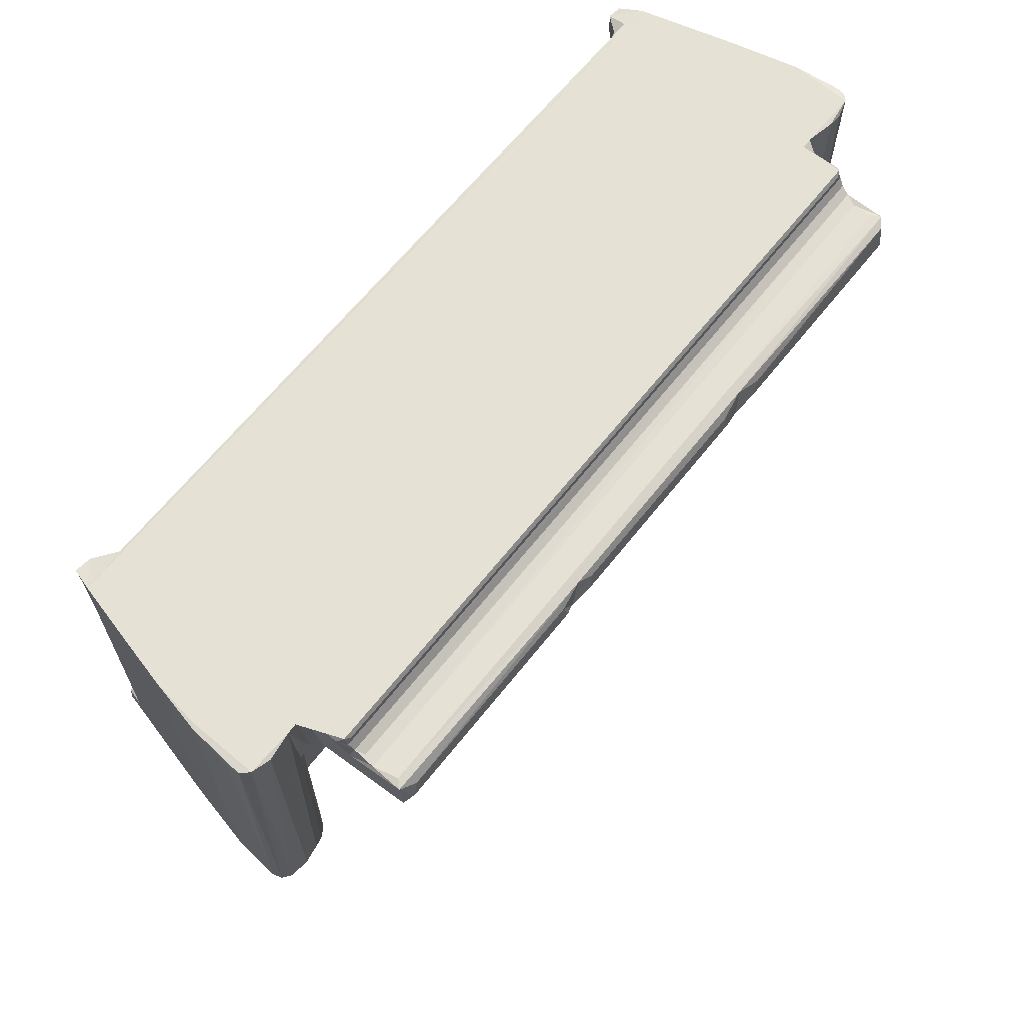
<metadata>
{"format":"obj","ext":"obj","renderer":"f3d","projection":"perspective","resolution":1024,"background":"white","views":[{"elev":64.6,"azim":-51.6,"up":"+Y"}]}
</metadata>
<code>
v 57.55 35.08 -18.4
v 57.71 36.7 -18.49
v 59.46 34.8 -18.49
v 57.05 34.43 -16.18
v 57.08 37.38 -16.41
v 59.52 36.62 -18.48
v 59.7 34.34 -16.34
v 60.08 35.68 -17.51
v 61.92 35.33 -15.68
v 61.15 36.22 -16.46
v 55.88 34.66 -11.71
v 56.74 34.31 -13.11
v 55.71 34.31 -9.02
v 54.38 34.69 -5.794
v 54.68 34.31 -4.908
v 52.86 34.73 0.9446
v 53.59 34.31 0.7393
v 59.42 34.32 6.517
v 59.83 34.31 0.519
v 61.25 35.03 -5.877
v 62.32 35.27 -6.65
v 62.86 34.96 -15.38
v 64.24 35.72 -16.11
v 64.43 34.76 -14.27
v 63.5 34.78 -8.351
v 62.2 35.32 -5.031
v 62.44 35.43 0.7746
v 62.43 35.7 1.277
v 63.45 35.25 -0.1837
v 83.7 35.24 -4.134
v 85.76 35.08 -7.284
v 109.3 34.77 -14.76
v 109.9 34.78 -8.267
v 110.5 35.24 -15.79
v 85.55 35.35 -5.692
v 86.33 35.31 0.402
v 87.91 35.13 -4.87
v 87.97 35.14 0.493
v 109.5 35.37 -5.815
v 109.3 35.13 -4.895
v 52.35 34.76 5.838
v 53.58 34.32 7.344
v 52.66 34.68 6.762
v 58.4 34.33 7.107
v 55.55 34.74 7.668
v 57.33 35.22 7.482
v 60.43 34.98 2.01
v 61.35 36.99 2.151
v 62.33 36.85 1.765
v 60.09 34.63 5.671
v 60.67 36.96 2.925
v 60.17 36.6 4.045
v 86.53 35.98 1.504
v 88.54 35.4 1.204
v 112.7 36.8 1.835
v 57.53 38.97 -16.46
v 58.42 37.84 -17.02
v 57.1 63.6 -16.45
v 60.67 37.78 -16.9
v 62.02 38.6 -16.44
v 62.02 62.06 -16.44
v 64.37 36.62 -16.49
v 62.66 37.3 -16.45
v 60.08 63.45 -16.45
v 56.24 68.04 -13.13
v 52.96 68.08 0.4555
v 54.2 68.16 -5.022
v 55.26 68.16 -9.235
v 62.03 38.71 -8.241
v 62.42 38.62 -7.389
v 62.02 61.49 -8.231
v 63.64 36.83 -8.034
v 62.48 37.56 -9.004
v 64.37 36.63 -9.25
v 63.83 37.35 -7.2
v 64.37 38.26 -6.685
v 63.17 39.23 -6.858
v 63.56 61.78 -6.691
v 57.76 65.54 -18.13
v 57.81 67.63 -18.49
v 59.52 65.69 -18.48
v 57.07 68.16 -16.21
v 60.3 65.69 -17.34
v 61.7 64.04 -16.26
v 61.77 65.64 -16.44
v 59.45 67.61 -18.3
v 61.61 68.07 -16.45
v 62.84 63.54 -16.45
v 64.54 63.94 -16.4
v 53.44 68.15 -0.0657
v 62.39 62.23 -7.437
v 62.49 63.18 -8.812
v 63.82 63.91 -8.197
v 63.49 63.55 -7.374
v 64.32 62.83 -6.859
v 110 36.64 -16.05
v 85.67 38.2 -6.693
v 85.64 61.76 -6.688
v 111.1 64.06 -16.44
v 110.7 63.93 -16.08
v 141.1 68.16 -16.03
v 110.3 63.93 -8.229
v 111.1 36.54 -16.48
v 109.3 36.63 -9.257
v 110.3 36.82 -8.075
v 110.7 37.48 -7.065
v 109.3 38.21 -6.685
v 110.4 62.88 -6.896
v 111.1 63.52 -7.374
v 52.38 67.61 5.009
v 52.43 68.03 6.321
v 60.13 57.89 5.366
v 86.86 58.64 1.793
v 60.18 58.21 4.038
v 58.71 58.96 7.012
v 59.66 57.93 6.276
v 62.29 58.68 1.783
v 61.54 59.33 2.074
v 60.68 57.66 2.907
v 53.18 68.15 7.156
v 55.14 67.98 7.661
v 57.88 68.15 7.326
v 60.84 59.65 5.74
v 62.21 60.06 3.11
v 59.93 59.78 7.052
v 61.74 60.48 7.279
v 60.62 60.57 8.223
v 60.88 60.91 10.54
v 59.42 67.67 7.072
v 60.3 64.09 7.65
v 60.11 67.54 8.158
v 60.57 68.16 11.55
v 60.29 68.16 7.222
v 60.53 64.43 11.83
v 61.24 61.42 17.1
v 60.7 61.68 17.85
v 60.66 65.16 17.62
v 60.11 67.49 10.97
v 60.88 65.9 12.32
v 60.69 66.87 11.8
v 61.18 67.65 11.8
v 61.25 65.32 13.19
v 60.86 65.12 14.38
v 61.38 65.34 16.91
v 61.76 62.52 18.38
v 62.31 64.23 18.2
v 86.29 37.56 1.78
v 102.8 59.54 2.255
v 135.9 60.36 4.106
v 84.89 65.39 16.92
v 109.6 61.58 17.41
v 103.3 60.06 2.984
v 137.5 68.14 11.55
v 84.22 62.58 18.39
v 83.81 64.27 18.2
v 86.47 65.11 17.82
v 85.46 61.83 17.97
v 88.96 37.47 1.836
v 111.2 58.69 1.834
v 136.9 67.65 11.8
v 137.5 66 12.3
v 137.3 65.45 13.15
v 111 65.46 16.85
v 87.72 62.56 18.38
v 88.07 64.35 18.18
v 109.7 62.65 18.39
v 109.2 64.27 18.22
v 112 65.18 17.79
v 113.4 7.397 -18.46
v 113 6.648 -16.91
v 112.6 5.044 -15.2
v 114.2 4.571 -15.73
v 115.5 7.372 -18.46
v 116.1 6.352 -16.99
v 113.9 7.339 -16.24
v 115.7 6.754 -16.41
v 114.7 8.587 -16.51
v 113.4 9.279 -18.46
v 113.3 9.855 -17.18
v 112.2 10 -15.84
v 113.4 9.488 -15.81
v 113.2 11.14 -16.47
v 115.5 9.338 -18.45
v 115.4 9.313 -17.03
v 113.1 34.91 -16.42
v 113.2 33.11 -16.41
v 112.2 33.5 -15.82
v 111.7 6.665 -14.72
v 113.8 6.247 -15.11
v 113.2 7.679 -15.3
v 114.5 4.191 -14.66
v 114.4 4.196 -8.016
v 115.7 5.628 -14.29
v 113 4.767 -7.945
v 111.6 6.711 -9.268
v 112.4 5.332 -6.596
v 113.6 6.709 -7.408
v 113.2 7.629 -8.222
v 114.6 5.91 -8.087
v 115.6 5.631 -9.254
v 113.1 4.907 -5.223
v 111.8 8.284 -6.414
v 115 4.626 -6.897
v 114.4 7.545 -6.824
v 115.5 6.535 -7.162
v 115.5 7.526 -6.636
v 112.5 5.323 1.09
v 112 7.106 1.433
v 113.1 4.929 0.3947
v 111.6 10.71 -4.339
v 111.6 11.09 0.5845
v 111.6 33.09 -14.62
v 113.2 33.07 -8.23
v 115.4 33.09 -6.629
v 111.6 33.12 0.5392
v 113.9 34.4 -15.71
v 113.6 36.56 -16.49
v 110.2 35.23 -6.967
v 109.9 35.12 0.4042
v 111.7 33.09 -6.515
v 113.6 33.85 -7.431
v 110.9 34.39 -15.21
v 111.2 33.99 -8.684
v 115.3 35.24 -15.78
v 115.4 34.77 -14.68
v 114.7 34.65 -8.317
v 111.2 34.79 -6.616
v 110.9 34.54 -4.996
v 111.2 34.14 0.2647
v 114.3 33.69 -6.904
v 118.1 5.649 -16.39
v 135.3 4.627 -15.8
v 131.8 5.628 -16.43
v 135.5 4.188 -14.72
v 135.5 4.227 -7.87
v 135.3 4.913 -5.239
v 134.7 4.918 0.349
v 133.9 5.627 -9.254
v 135 5.9 -8.109
v 135.2 4.664 -6.804
v 133.9 7.54 -6.634
v 135.1 6.901 -6.859
v 133.8 34.79 -15.01
v 133.9 34.76 -9.253
v 134.9 34.55 -8.074
v 134.4 33.99 -7.167
v 134.7 33.1 -6.65
v 135.6 36.03 -16.31
v 133.8 6.44 -16.92
v 134.3 6.766 -16.53
v 134.4 7.299 -18.25
v 134.1 9.014 -18.42
v 136.3 7.355 -18.48
v 136.2 6.328 -16.77
v 136 6.74 -15.8
v 136.2 9.099 -18.48
v 134.3 8.99 -16.89
v 135.7 9.391 -16.29
v 136.5 9.989 -17.02
v 137.2 7.403 -16.05
v 136.4 11.05 -16.47
v 136.4 33.09 -16.44
v 134.7 5.745 -14.42
v 135.9 6.651 -7.411
v 137.1 5.124 -15.23
v 138 6.603 -14.99
v 136.3 7.484 -15.21
v 137.1 5.071 -7.687
v 138 6.56 -8.546
v 136.4 7.624 -8.23
v 136.4 10.45 -15.08
v 135.6 5.299 1.078
v 136.5 6.485 -6.004
v 137.8 7.032 -7.576
v 136.7 9.848 -5.789
v 136 6.687 -4.106
v 136.4 10.02 0.4774
v 136.4 11.19 -4.145
v 137.6 32.38 -7.199
v 137.6 32.59 -15.72
v 138 32.57 -14.89
v 138 32.15 -8.008
v 136 33.79 -7.438
v 136.4 33.11 0.4333
v 137.5 34.36 -16.83
v 135.8 34.74 -16.12
v 137.4 36.85 -16.89
v 139 34.71 -18.38
v 138.7 36.7 -18.49
v 140.5 34.95 -18.48
v 140.4 36.64 -18.38
v 141.4 34.51 -14.87
v 141 38.71 -16.44
v 136.4 33.09 -8.23
v 136.8 33.67 -6.085
v 136.4 33.1 -4.789
v 135.5 34.42 -15.11
v 139.3 34.16 -14.9
v 138.6 33.66 -7.571
v 140 34.3 -6.2
v 137.8 33.78 -6.579
v 138.2 34.29 -5.51
v 144.4 34.31 -0.9198
v 136.8 33.89 2.18
v 137.5 34.25 3.114
v 138 34.29 4.08
v 142 34.31 -10.67
v 142.8 34.7 -9.297
v 144 34.65 -4.712
v 113.7 6.201 1.526
v 112.8 8.208 1.835
v 110.3 35.4 1.224
v 111.9 34.95 1.448
v 134.6 6.389 1.602
v 135.5 8.838 1.831
v 136.2 10.16 1.453
v 135.6 58.7 1.828
v 135.7 33.28 1.757
v 136.2 32.75 1.456
v 138 34.64 5.676
v 139.5 34.45 7.087
v 145.4 34.32 6.799
v 141.5 34.68 7.607
v 144 34.65 7.498
v 145.3 34.65 1.172
v 145.8 34.76 5.806
v 111.2 37.33 -15.81
v 112.2 38.89 -15.9
v 113.6 37.34 -15.91
v 113.2 38.22 -16.46
v 114.7 36.65 -16.14
v 113.2 62.57 -16.45
v 112.2 62.69 -15.89
v 111.3 37.45 -7.484
v 111.7 38.28 -14.68
v 111.6 38.22 -8.264
v 114.9 36.65 -8.479
v 113.7 37.37 -7.32
v 113.2 38.21 -8.23
v 114.4 38.21 -6.858
v 115.4 38.21 -6.685
v 111.6 62.63 -14.63
v 111.6 62.59 -8.27
v 113.6 62.31 -7.406
v 115.5 62.45 -6.686
v 135.9 67.13 -16.45
v 113.9 63.55 -16.43
v 115.5 63.96 -16.41
v 109.3 61.76 -6.685
v 143.6 68.16 -6.397
v 113.2 62.47 -8.224
v 114.4 61.76 -6.858
v 115 63.93 -8.224
v 113.7 63.36 -8.721
v 114.6 63.54 -7.383
v 133.8 36.63 -16.48
v 133.7 36.63 -9.239
v 134.3 36.83 -8.022
v 133.7 37.34 -7.203
v 133.9 38.21 -6.685
v 133.9 61.76 -6.685
v 134.2 63.93 -16.43
v 138.7 68.08 -16.47
v 134.3 63.92 -8.23
v 134.9 62.74 -6.841
v 133.8 63.55 -7.38
v 137.6 68.16 7.106
v 135.5 37.33 -16.46
v 136.1 38.52 -16.44
v 139.3 37.88 -16.98
v 136.1 62.14 -16.43
v 141 63.39 -16.45
v 136.1 38.15 -8.225
v 135.7 38.35 -7.375
v 135 39.24 -6.858
v 136.1 61.52 -8.227
v 135.7 61.31 -7.373
v 145.2 68.15 0.8298
v 135.6 63.19 -16.41
v 137.4 64.52 -16.85
v 139.1 64.3 -16.98
v 137.6 67.43 -16.94
v 138.5 65.75 -18.2
v 140.5 65.73 -18.48
v 138.8 67.69 -18.49
v 140.5 67.36 -18.44
v 140.7 65.24 -17.25
v 135.6 63.19 -7.991
v 109.4 37.42 1.833
v 137.3 61.65 17.43
v 137.4 66.88 11.8
v 111.6 62.09 18.1
v 113.8 62.62 18.39
v 114.6 64.27 18.22
v 136.3 60.11 2.982
v 136.7 65.3 14.33
v 136.7 65.5 16.37
v 136.5 59.37 2.106
v 136.4 60.67 7.326
v 137.2 65.42 17.31
v 136.2 62.47 18.37
v 136.3 65.06 17.99
v 138.5 58.56 6.372
v 138 57.75 5.425
v 137.4 57.66 2.894
v 137.9 58.23 4.063
v 139.7 61.18 7.108
v 141.7 67.99 7.629
v 143.4 67.64 7.61
v 144.9 68.15 7.171
v 145.5 67.97 6.624
v 139.8 68.03 7.193
v 137.5 59.66 5.606
v 137.8 60.2 6.922
v 137.2 61.06 8.292
v 138.4 61 7.037
v 137.3 63.72 7.958
v 138 67.44 8.147
v 138.7 68.07 7.052
v 138 67.46 11.02
v 145.8 67.97 5.75
f 1 2 3
f 4 5 1
f 1 3 4
f 4 3 7
f 3 6 8
f 7 10 9
f 3 10 7
f 3 8 10
f 12 11 4
f 11 12 13
f 13 14 11
f 14 15 16
f 16 15 17
f 14 13 15
f 15 18 17
f 4 7 12
f 12 7 13
f 19 7 20
f 7 9 21
f 7 21 20
f 22 9 23
f 22 21 9
f 22 25 21
f 22 24 25
f 13 7 15
f 20 21 26
f 15 7 18
f 7 19 18
f 20 26 27
f 19 20 28
f 20 27 28
f 26 29 27
f 26 30 29
f 25 31 21
f 22 32 24
f 25 24 33
f 22 34 32
f 22 23 34
f 25 33 31
f 21 35 26
f 26 35 30
f 30 36 29
f 21 31 35
f 30 35 36
f 37 38 35
f 38 36 35
f 31 39 35
f 35 40 37
f 35 39 40
f 37 40 38
f 16 17 41
f 41 17 42
f 41 42 43
f 17 44 42
f 17 18 44
f 42 44 45
f 45 44 46
f 19 28 47
f 47 49 48
f 47 28 49
f 19 50 18
f 19 47 50
f 47 48 51
f 47 52 50
f 47 51 52
f 28 53 49
f 27 53 28
f 29 36 27
f 27 36 53
f 38 54 36
f 36 54 53
f 54 55 53
f 2 5 57
f 2 1 5
f 5 56 57
f 5 58 56
f 2 57 6
f 2 6 3
f 6 59 8
f 57 59 6
f 57 56 59
f 59 56 60
f 8 59 10
f 10 59 60
f 10 62 9
f 10 63 62
f 10 60 63
f 62 23 9
f 56 58 60
f 58 64 60
f 4 11 5
f 14 16 66
f 11 68 65
f 11 14 68
f 60 71 69
f 63 73 72
f 60 73 63
f 63 74 62
f 63 72 74
f 60 69 73
f 69 70 73
f 69 71 70
f 72 70 75
f 72 73 70
f 75 70 76
f 70 77 76
f 60 61 71
f 77 78 76
f 79 80 81
f 79 82 80
f 79 58 82
f 60 64 61
f 58 79 64
f 64 79 83
f 64 84 61
f 64 85 84
f 64 83 85
f 81 83 79
f 81 86 83
f 80 86 81
f 80 82 86
f 83 87 85
f 83 86 87
f 86 82 87
f 61 84 88
f 84 85 88
f 5 11 58
f 58 11 65
f 68 14 67
f 14 66 67
f 58 65 82
f 65 68 82
f 67 66 90
f 71 91 70
f 70 78 77
f 70 91 78
f 61 92 71
f 71 92 91
f 88 89 93
f 88 93 92
f 61 88 92
f 91 94 78
f 78 94 95
f 92 93 94
f 91 92 94
f 75 76 97
f 76 98 97
f 85 87 99
f 89 88 99
f 88 85 99
f 87 82 101
f 89 102 93
f 76 78 98
f 89 100 102
f 82 68 101
f 78 95 98
f 62 103 23
f 62 96 103
f 103 34 23
f 62 74 104
f 74 72 104
f 104 72 105
f 96 62 104
f 72 75 106
f 75 97 106
f 72 106 105
f 106 97 107
f 97 98 107
f 89 99 100
f 68 67 101
f 98 95 108
f 95 94 108
f 108 94 109
f 93 109 94
f 16 41 110
f 110 41 111
f 41 43 111
f 52 112 50
f 51 114 52
f 18 115 44
f 46 44 115
f 50 116 18
f 52 114 112
f 48 49 117
f 48 117 118
f 48 119 51
f 48 118 119
f 51 119 114
f 50 112 116
f 43 42 120
f 120 42 121
f 42 45 121
f 45 46 122
f 45 122 121
f 66 16 110
f 43 120 111
f 110 111 66
f 111 120 66
f 66 120 90
f 90 120 122
f 120 121 122
f 46 115 122
f 18 116 115
f 119 118 114
f 118 123 114
f 118 124 123
f 115 116 125
f 116 112 125
f 114 123 112
f 125 112 123
f 123 126 125
f 125 126 127
f 123 124 126
f 49 113 117
f 125 122 115
f 125 129 122
f 125 130 129
f 125 127 130
f 90 122 67
f 129 133 122
f 130 131 129
f 122 133 67
f 67 133 132
f 129 131 133
f 127 134 130
f 130 134 131
f 128 136 127
f 128 135 136
f 127 136 137
f 128 127 135
f 127 137 134
f 131 134 138
f 134 139 138
f 138 139 140
f 131 132 133
f 131 138 132
f 140 141 132
f 138 140 132
f 139 143 142
f 134 143 139
f 143 137 144
f 134 137 143
f 136 145 137
f 145 146 137
f 49 53 147
f 49 147 113
f 117 148 118
f 118 148 124
f 126 124 149
f 126 149 127
f 144 150 143
f 127 151 135
f 127 149 151
f 148 152 124
f 152 149 124
f 117 113 148
f 67 132 101
f 145 155 146
f 145 154 155
f 144 156 150
f 144 137 156
f 146 156 137
f 146 155 156
f 136 154 145
f 135 151 136
f 136 157 154
f 151 157 136
f 53 158 147
f 147 158 113
f 53 55 158
f 140 160 141
f 141 160 132
f 139 161 140
f 139 142 161
f 158 159 113
f 160 153 132
f 161 142 162
f 142 143 162
f 143 150 163
f 155 154 157
f 155 157 156
f 157 165 156
f 157 164 165
f 164 166 165
f 166 167 165
f 150 156 168
f 165 168 156
f 170 172 171
f 170 174 172
f 169 173 170
f 173 174 170
f 176 177 175
f 178 169 179
f 169 180 179
f 169 170 180
f 179 182 181
f 179 180 182
f 169 183 173
f 169 178 183
f 175 177 181
f 178 184 183
f 178 179 184
f 179 177 184
f 179 181 177
f 182 180 185
f 185 180 187
f 171 188 170
f 175 190 189
f 172 191 171
f 191 192 171
f 175 189 176
f 189 193 176
f 171 195 188
f 171 196 195
f 171 194 196
f 189 198 197
f 189 190 198
f 192 194 171
f 189 197 199
f 189 199 193
f 199 200 193
f 170 188 180
f 175 181 190
f 181 182 190
f 196 194 201
f 195 196 202
f 192 203 194
f 194 203 201
f 199 197 205
f 197 206 205
f 197 204 206
f 196 201 207
f 207 208 196
f 207 201 209
f 196 208 202
f 202 208 210
f 208 211 210
f 188 195 212
f 190 213 198
f 190 186 213
f 182 186 190
f 198 213 197
f 204 214 206
f 185 186 182
f 186 185 216
f 185 34 103
f 185 103 217
f 24 32 33
f 31 33 218
f 31 218 39
f 40 219 38
f 180 188 187
f 187 188 212
f 210 211 220
f 195 202 220
f 213 221 197
f 202 210 220
f 197 221 204
f 211 215 220
f 34 222 32
f 32 222 33
f 222 223 33
f 212 195 220
f 187 212 222
f 186 216 221
f 222 185 187
f 222 34 185
f 216 185 224
f 224 225 216
f 185 217 224
f 212 223 222
f 212 220 223
f 186 221 213
f 221 216 226
f 216 225 226
f 33 227 218
f 33 223 227
f 39 228 40
f 39 227 228
f 39 218 227
f 40 228 219
f 228 229 219
f 221 230 204
f 204 230 214
f 220 227 223
f 220 228 227
f 226 230 221
f 220 229 228
f 220 215 229
f 174 231 172
f 173 176 174
f 174 176 231
f 173 183 176
f 177 176 184
f 176 183 184
f 231 232 172
f 231 233 232
f 176 193 231
f 172 234 191
f 191 234 192
f 192 235 203
f 201 237 209
f 201 236 237
f 231 193 233
f 193 200 238
f 200 199 238
f 172 232 234
f 238 199 239
f 234 235 192
f 193 238 233
f 203 240 201
f 235 240 203
f 199 205 239
f 240 236 201
f 239 205 242
f 205 206 242
f 242 206 241
f 224 243 225
f 225 244 226
f 225 243 244
f 244 245 226
f 214 230 246
f 226 246 230
f 226 245 246
f 206 214 241
f 214 247 241
f 243 224 248
f 214 246 247
f 233 249 232
f 233 250 249
f 251 252 253
f 249 254 232
f 249 251 254
f 251 249 252
f 249 250 252
f 251 253 254
f 252 256 253
f 252 250 257
f 250 258 257
f 250 255 258
f 252 259 256
f 252 257 259
f 257 258 259
f 254 253 260
f 253 259 260
f 253 256 259
f 259 258 261
f 259 261 260
f 233 263 250
f 250 263 255
f 233 238 263
f 263 264 255
f 263 239 264
f 263 238 239
f 232 265 234
f 232 254 265
f 234 265 235
f 265 260 266
f 254 260 265
f 235 265 268
f 265 266 268
f 268 266 269
f 255 270 267
f 255 264 270
f 255 271 258
f 255 267 271
f 267 270 271
f 258 271 261
f 239 242 264
f 237 236 272
f 240 273 236
f 240 268 273
f 240 235 268
f 269 274 268
f 273 268 274
f 273 274 275
f 236 273 276
f 236 276 272
f 272 276 277
f 273 275 276
f 275 278 276
f 276 278 277
f 260 280 266
f 271 270 261
f 280 281 266
f 266 281 269
f 281 282 269
f 242 283 264
f 275 274 279
f 269 282 274
f 270 264 283
f 279 274 282
f 261 280 260
f 261 262 280
f 262 286 285
f 286 287 285
f 286 248 287
f 288 285 289
f 288 289 290
f 285 287 289
f 288 290 292
f 290 293 292
f 261 294 262
f 261 270 294
f 241 247 242
f 242 247 283
f 275 279 295
f 295 296 275
f 275 296 278
f 278 296 277
f 296 284 277
f 243 286 297
f 243 248 286
f 243 297 245
f 243 245 244
f 297 283 245
f 262 297 286
f 280 298 281
f 280 285 298
f 280 262 285
f 262 283 297
f 285 288 298
f 262 294 283
f 281 299 282
f 281 298 299
f 299 298 300
f 247 246 283
f 245 283 246
f 270 283 294
f 295 279 301
f 295 301 302
f 279 282 301
f 301 282 299
f 301 299 302
f 299 300 302
f 302 300 303
f 296 304 284
f 296 295 304
f 295 302 305
f 295 305 304
f 305 302 306
f 288 292 298
f 298 292 307
f 298 307 300
f 307 292 308
f 300 307 303
f 307 308 309
f 307 309 303
f 207 311 208
f 207 310 311
f 208 311 55
f 38 219 54
f 54 312 55
f 219 312 54
f 219 229 312
f 312 313 55
f 208 55 313
f 211 208 313
f 211 313 215
f 215 313 229
f 229 313 312
f 207 314 310
f 207 272 314
f 209 272 207
f 310 314 311
f 209 237 272
f 311 314 315
f 315 55 311
f 314 272 315
f 277 316 272
f 315 272 316
f 317 315 318
f 277 284 316
f 284 319 316
f 315 319 318
f 315 316 319
f 315 317 55
f 284 304 319
f 318 319 304
f 320 306 321
f 302 303 306
f 306 303 322
f 306 322 321
f 321 322 323
f 322 324 323
f 303 309 325
f 303 325 326
f 303 326 322
f 103 96 327
f 103 328 217
f 217 330 329
f 328 330 217
f 217 329 331
f 330 328 332
f 332 328 333
f 96 104 105
f 96 334 327
f 96 105 334
f 327 335 328
f 327 328 103
f 327 336 335
f 327 334 336
f 329 339 338
f 329 330 339
f 329 338 331
f 338 337 331
f 105 106 334
f 338 340 341
f 335 336 342
f 328 335 333
f 342 336 343
f 330 332 339
f 107 108 106
f 106 108 334
f 339 344 338
f 338 344 340
f 340 345 341
f 99 87 346
f 99 332 333
f 332 99 347
f 347 99 348
f 98 349 107
f 98 108 349
f 93 102 109
f 333 335 342
f 332 351 339
f 107 349 108
f 108 109 334
f 339 351 344
f 336 334 343
f 344 352 340
f 340 352 345
f 343 334 109
f 100 109 102
f 333 100 99
f 333 342 100
f 332 347 351
f 347 348 353
f 347 353 354
f 351 347 354
f 342 109 100
f 342 343 109
f 351 354 344
f 344 355 352
f 352 355 345
f 354 353 355
f 344 354 355
f 217 331 356
f 217 248 224
f 217 356 248
f 357 337 358
f 337 338 359
f 338 341 359
f 337 359 358
f 331 337 356
f 337 357 356
f 341 345 360
f 359 341 360
f 348 99 362
f 87 101 363
f 87 363 346
f 362 99 346
f 348 362 353
f 345 365 361
f 345 355 365
f 353 364 355
f 345 361 360
f 353 362 364
f 365 355 366
f 364 366 355
f 356 368 248
f 368 369 248
f 248 369 287
f 289 291 290
f 289 287 370
f 289 370 291
f 287 369 370
f 370 369 293
f 369 372 293
f 370 293 291
f 290 291 293
f 356 357 368
f 368 373 369
f 357 358 368
f 368 358 373
f 359 374 358
f 359 360 374
f 358 374 373
f 360 375 374
f 369 373 376
f 360 365 375
f 375 365 374
f 365 377 374
f 373 374 377
f 308 350 309
f 293 101 292
f 292 350 308
f 292 101 350
f 369 371 372
f 362 346 379
f 379 380 371
f 371 381 372
f 371 380 381
f 379 382 380
f 379 346 382
f 380 382 383
f 346 363 382
f 383 385 384
f 383 381 380
f 383 384 381
f 385 386 384
f 385 382 363
f 385 383 382
f 363 101 385
f 381 387 372
f 384 387 381
f 384 386 387
f 387 101 372
f 387 386 101
f 385 101 386
f 369 376 371
f 360 361 365
f 373 377 376
f 379 364 362
f 379 388 364
f 371 376 379
f 376 388 379
f 365 388 377
f 388 366 364
f 388 365 366
f 376 377 388
f 293 372 101
f 309 350 378
f 55 389 158
f 158 389 159
f 389 55 159
f 113 159 148
f 149 390 151
f 161 391 140
f 140 391 160
f 164 392 166
f 157 392 164
f 165 167 168
f 150 168 163
f 157 151 392
f 166 168 167
f 166 392 168
f 392 393 168
f 393 394 168
f 148 395 152
f 152 395 149
f 101 132 350
f 162 143 396
f 143 163 396
f 163 397 396
f 55 317 159
f 159 398 148
f 148 398 395
f 159 317 398
f 149 399 390
f 350 132 367
f 163 400 397
f 163 168 400
f 392 401 393
f 394 402 168
f 151 401 392
f 393 401 394
f 151 390 401
f 401 402 394
f 400 168 402
f 320 321 403
f 306 320 404
f 318 304 398
f 304 405 398
f 304 305 405
f 305 306 405
f 404 320 403
f 318 398 317
f 405 306 406
f 306 404 406
f 323 324 408
f 408 324 409
f 322 410 324
f 326 411 322
f 322 411 410
f 321 323 408
f 309 378 325
f 324 410 409
f 407 321 412
f 321 407 403
f 405 406 398
f 398 406 395
f 406 404 413
f 404 403 413
f 149 395 399
f 399 395 413
f 406 413 395
f 399 413 414
f 414 416 415
f 399 414 415
f 403 414 413
f 414 403 416
f 403 407 416
f 416 417 415
f 416 419 417
f 416 407 419
f 419 407 412
f 417 419 418
f 419 367 418
f 367 132 153
f 415 417 390
f 417 161 162
f 399 415 390
f 417 162 400
f 417 400 390
f 417 418 420
f 417 420 161
f 161 420 391
f 418 153 420
f 418 367 153
f 420 153 391
f 160 391 153
f 396 400 162
f 396 397 400
f 321 408 412
f 325 421 326
f 326 421 411
f 350 367 378
f 367 410 378
f 419 412 408
f 367 419 410
f 419 408 410
f 409 410 408
f 325 378 421
f 378 410 421
f 410 411 421
f 401 400 402
f 401 390 400

</code>
